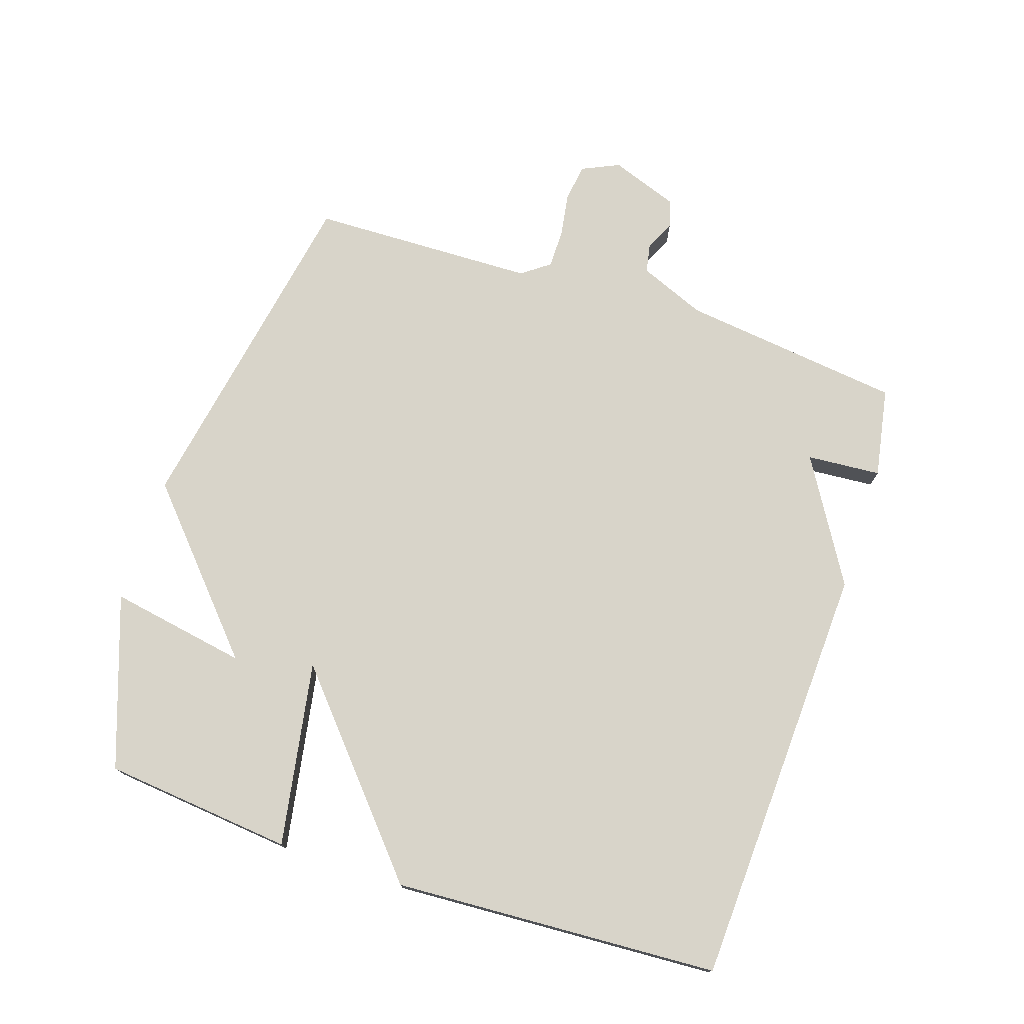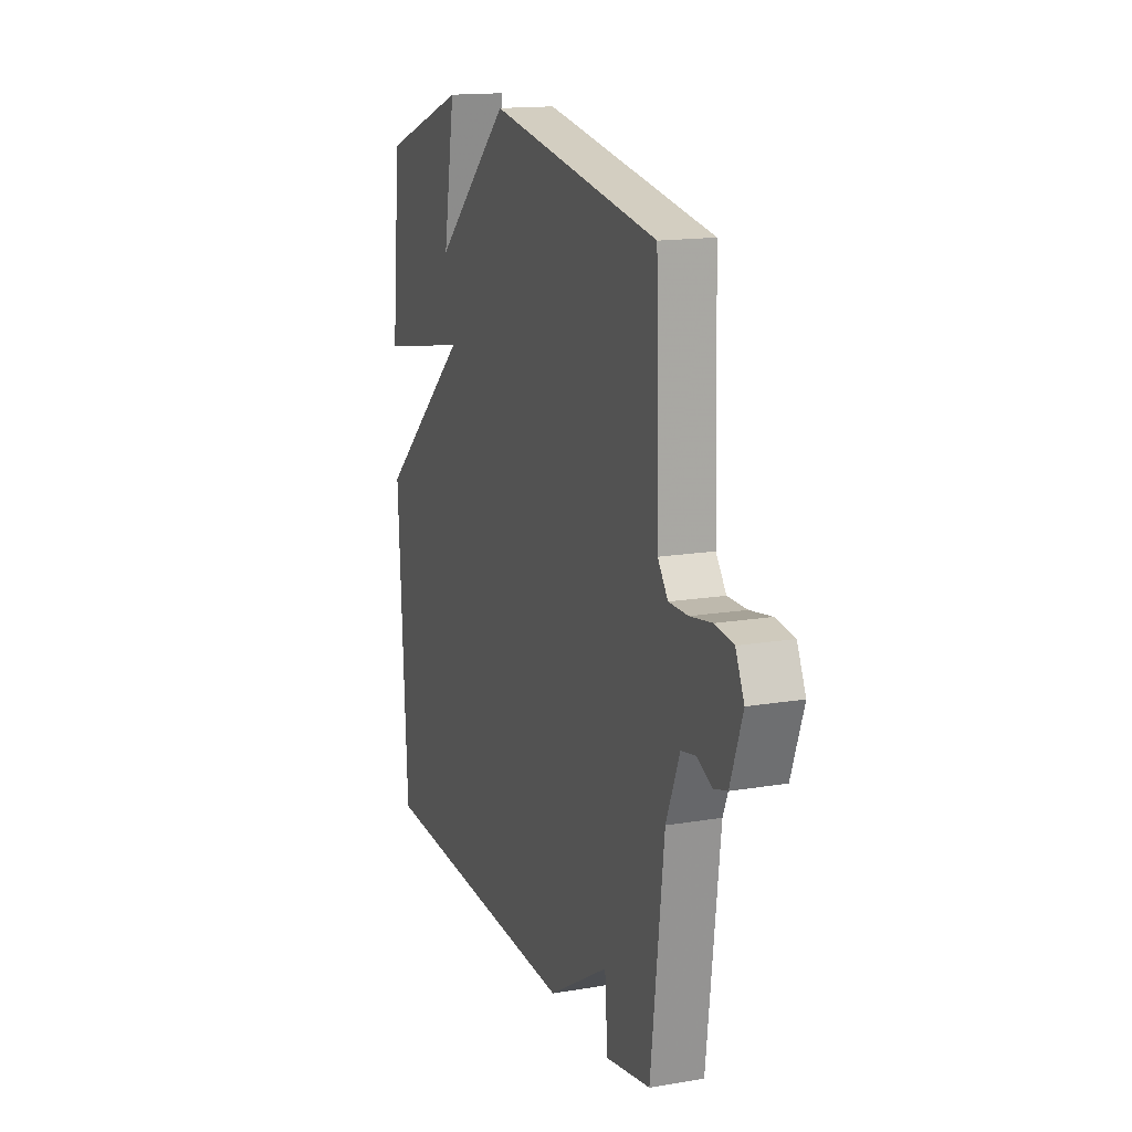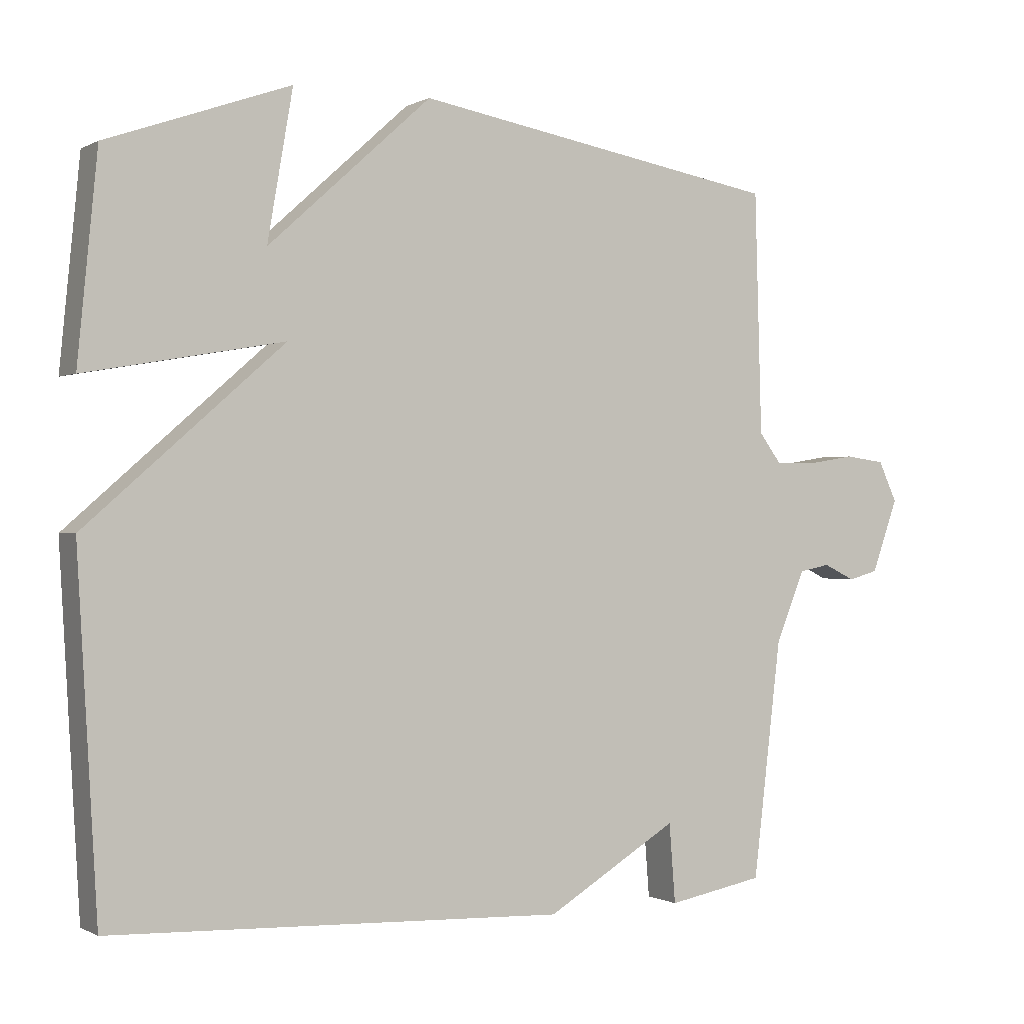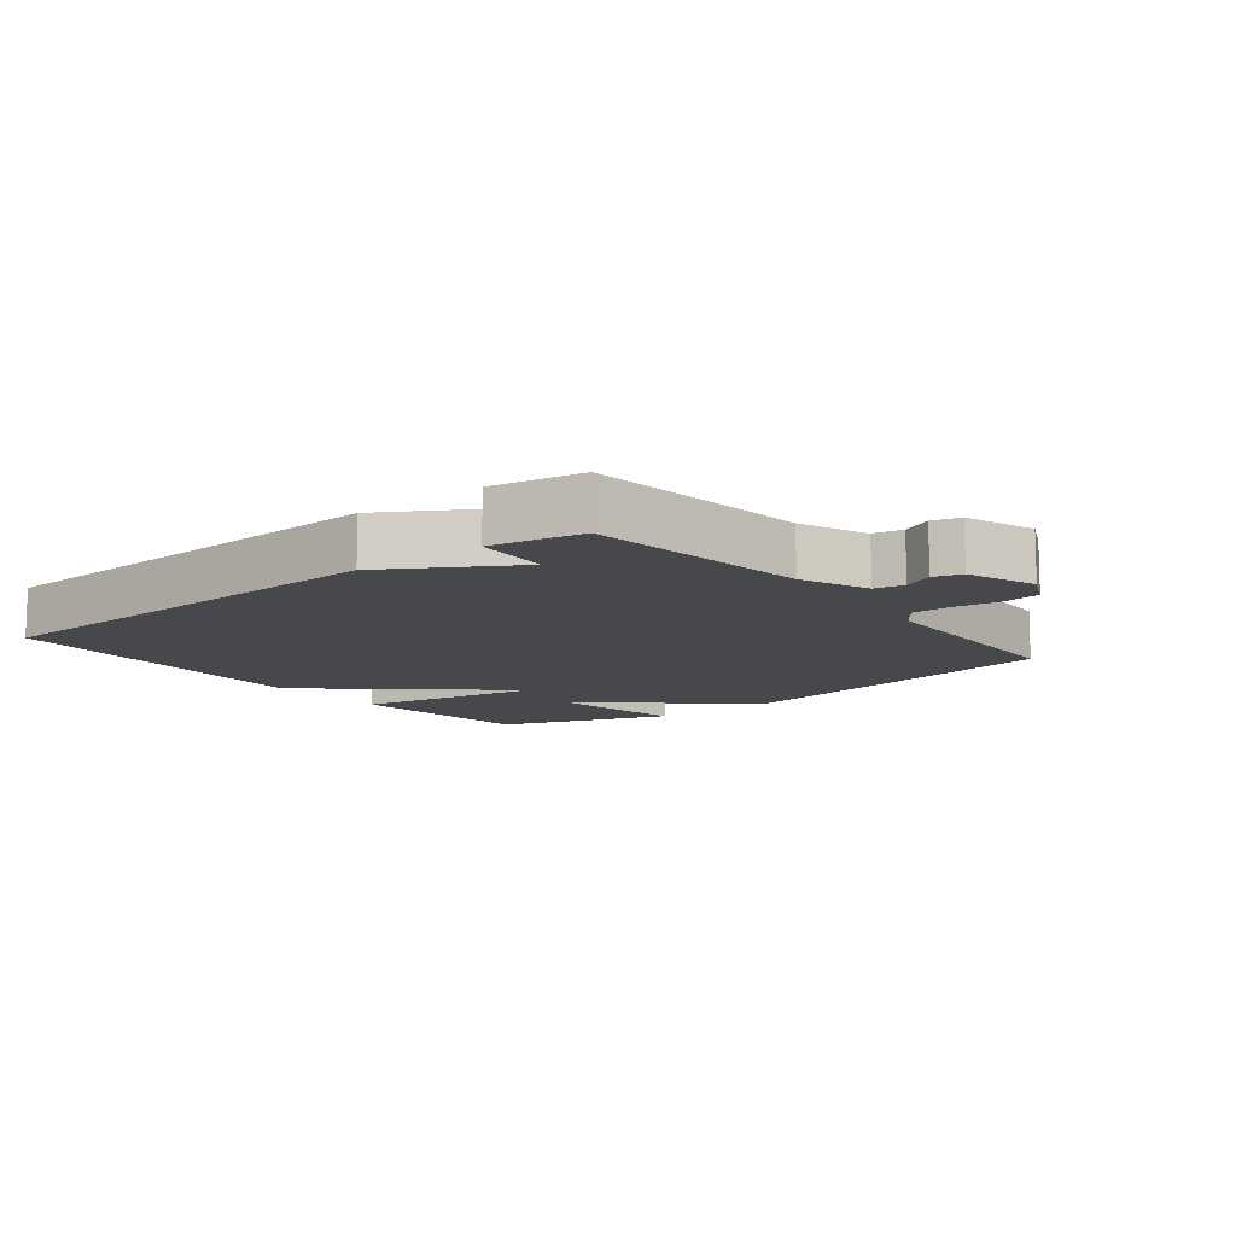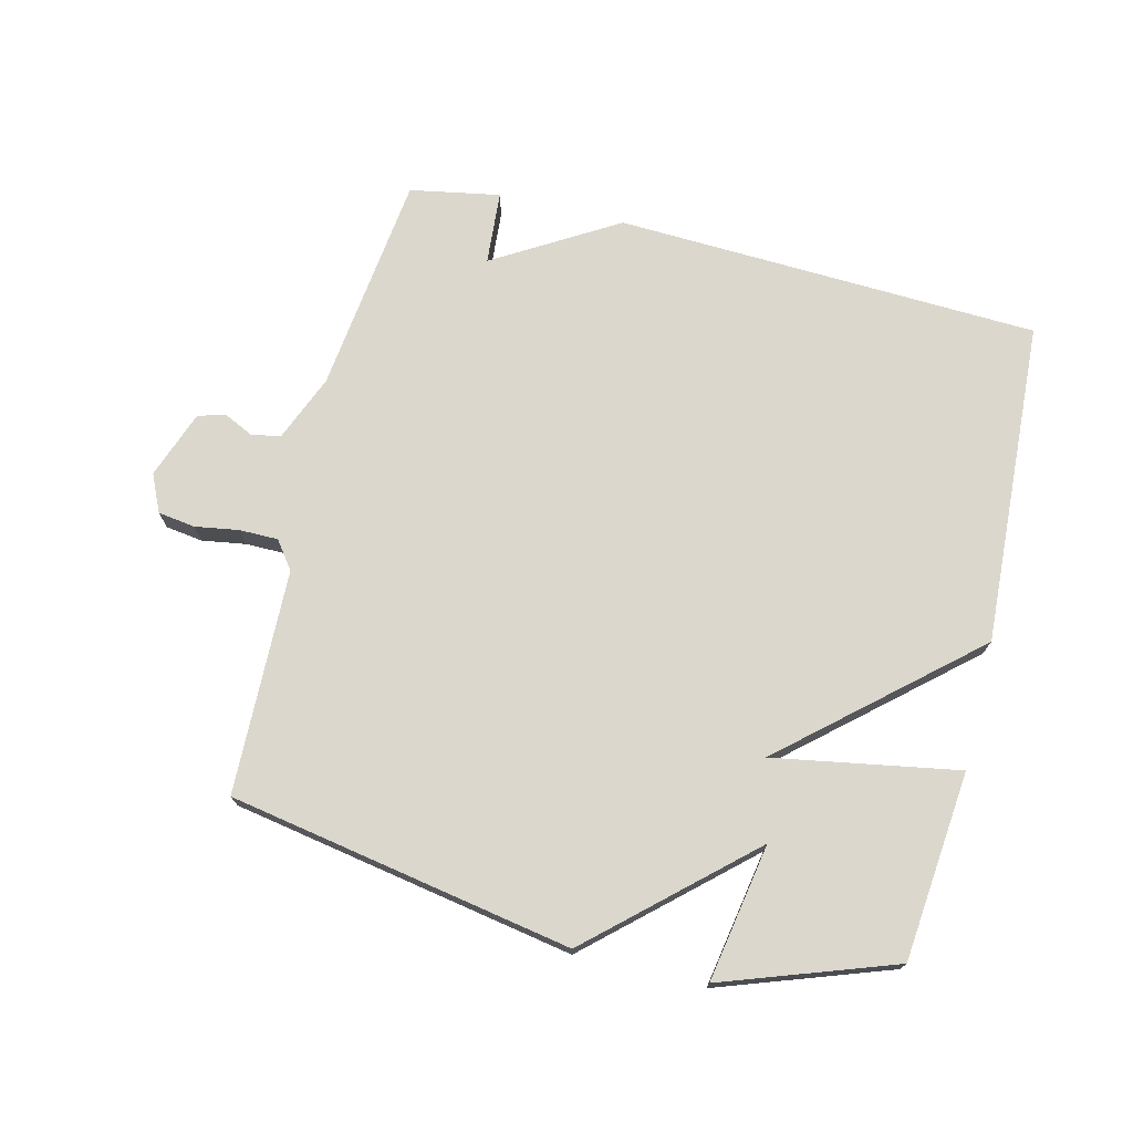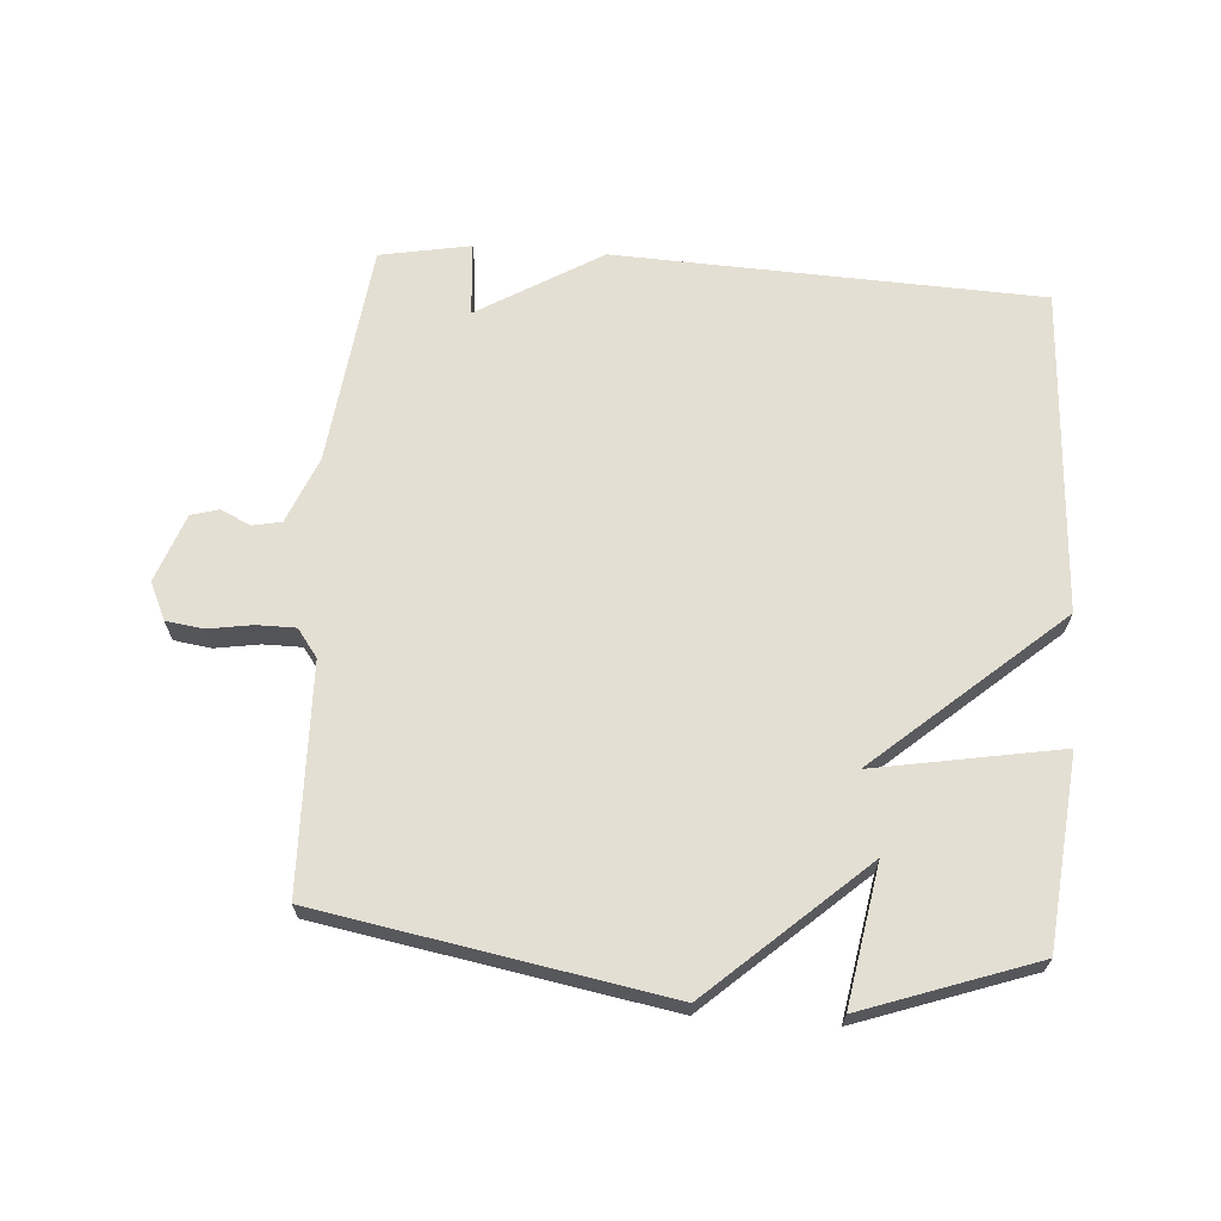
<metadata>
{"format":"obj","ext":"obj","renderer":"f3d","projection":"perspective","resolution":1024,"background":"white","views":[{"elev":75.2,"azim":108.4,"up":"+Y"},{"elev":15.3,"azim":-109.8,"up":"+Z"},{"elev":-0.2,"azim":151.2,"up":"+Z"},{"elev":-11.3,"azim":-141.5,"up":"+Y"},{"elev":73.1,"azim":13.9,"up":"+Y"},{"elev":66.6,"azim":4.2,"up":"+Y"}]}
</metadata>
<code>
v 0.5 0.07 0.5
v 0.529 0.07 0.206
v 0.242 0.07 0.257
v 0.529 0.07 0.006
v 0.5 0.07 -0.5
v -0.16 0.07 -0.526
v -0.351 0.07 -0.411
v -0.36 0.07 -0.526
v -0.5 0.07 -0.5
v -0.541 0.07 -0.156
v -0.583 0.07 -0.053
v -0.628 0.07 -0.044
v -0.674 0.07 -0.066
v -0.717 0.07 -0.054
v -0.755 0.07 0.052
v -0.728 0.07 0.11
v -0.67 0.07 0.118
v -0.602 0.07 0.107
v -0.542 0.07 0.107
v -0.51 0.07 0.15
v -0.5 0.07 0.5
v 0.034 0.07 0.594
v 0.271 0.07 0.38
v 0.234 0.07 0.594
v 0.5 0 0.5
v 0.529 0 0.206
v 0.242 0 0.257
v 0.529 0 0.006
v 0.5 0 -0.5
v -0.16 0 -0.526
v -0.351 0 -0.411
v -0.36 0 -0.526
v -0.5 0 -0.5
v -0.541 0 -0.156
v -0.583 0 -0.053
v -0.628 0 -0.044
v -0.674 0 -0.066
v -0.717 0 -0.054
v -0.755 0 0.052
v -0.728 0 0.11
v -0.67 0 0.118
v -0.602 0 0.107
v -0.542 0 0.107
v -0.51 0 0.15
v -0.5 0 0.5
v 0.034 0 0.594
v 0.271 0 0.38
v 0.234 0 0.594
f 23 24 1 2
f 20 21 22 23
f 19 20 23
f 16 17 18
f 15 16 18
f 14 15 18
f 13 14 18
f 12 13 18
f 11 12 18 19
f 10 11 19 23
f 7 8 9 10
f 6 7 10
f 5 6 10
f 4 5 10
f 3 4 10
f 23 2 3
f 3 10 23
f 26 25 48 47
f 47 46 45 44
f 47 44 43
f 42 41 40
f 42 40 39
f 42 39 38
f 42 38 37
f 42 37 36
f 43 42 36 35
f 47 43 35 34
f 34 33 32 31
f 34 31 30
f 34 30 29
f 34 29 28
f 34 28 27
f 27 26 47
f 47 34 27
f 1 25 26 2
f 2 26 27 3
f 3 27 28 4
f 4 28 29 5
f 5 29 30 6
f 6 30 31 7
f 7 31 32 8
f 8 32 33 9
f 9 33 34 10
f 10 34 35 11
f 11 35 36 12
f 12 36 37 13
f 13 37 38 14
f 14 38 39 15
f 15 39 40 16
f 16 40 41 17
f 17 41 42 18
f 18 42 43 19
f 19 43 44 20
f 20 44 45 21
f 21 45 46 22
f 22 46 47 23
f 23 47 48 24
f 24 48 25 1

</code>
